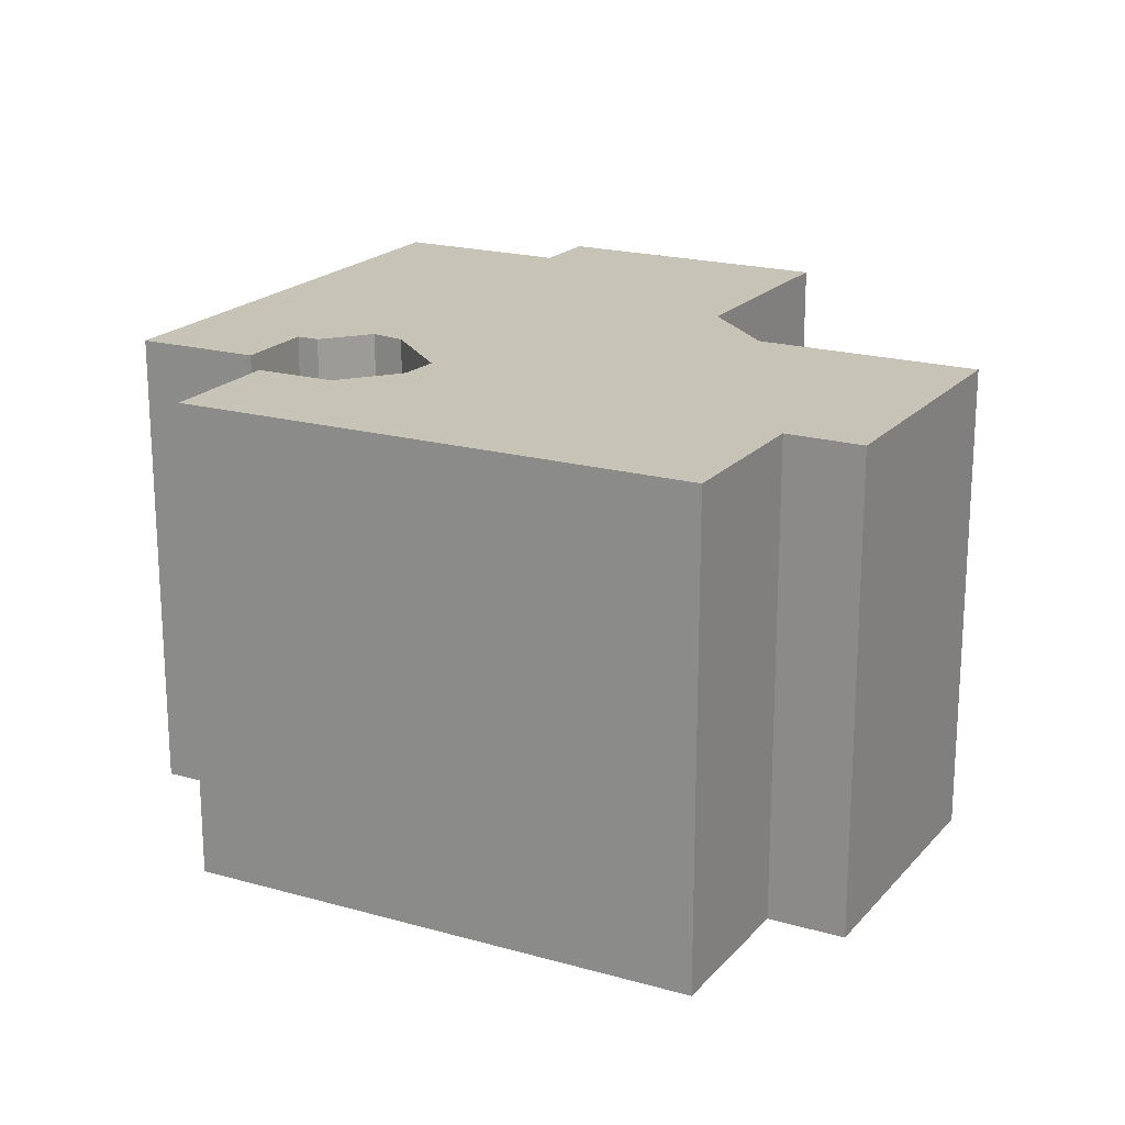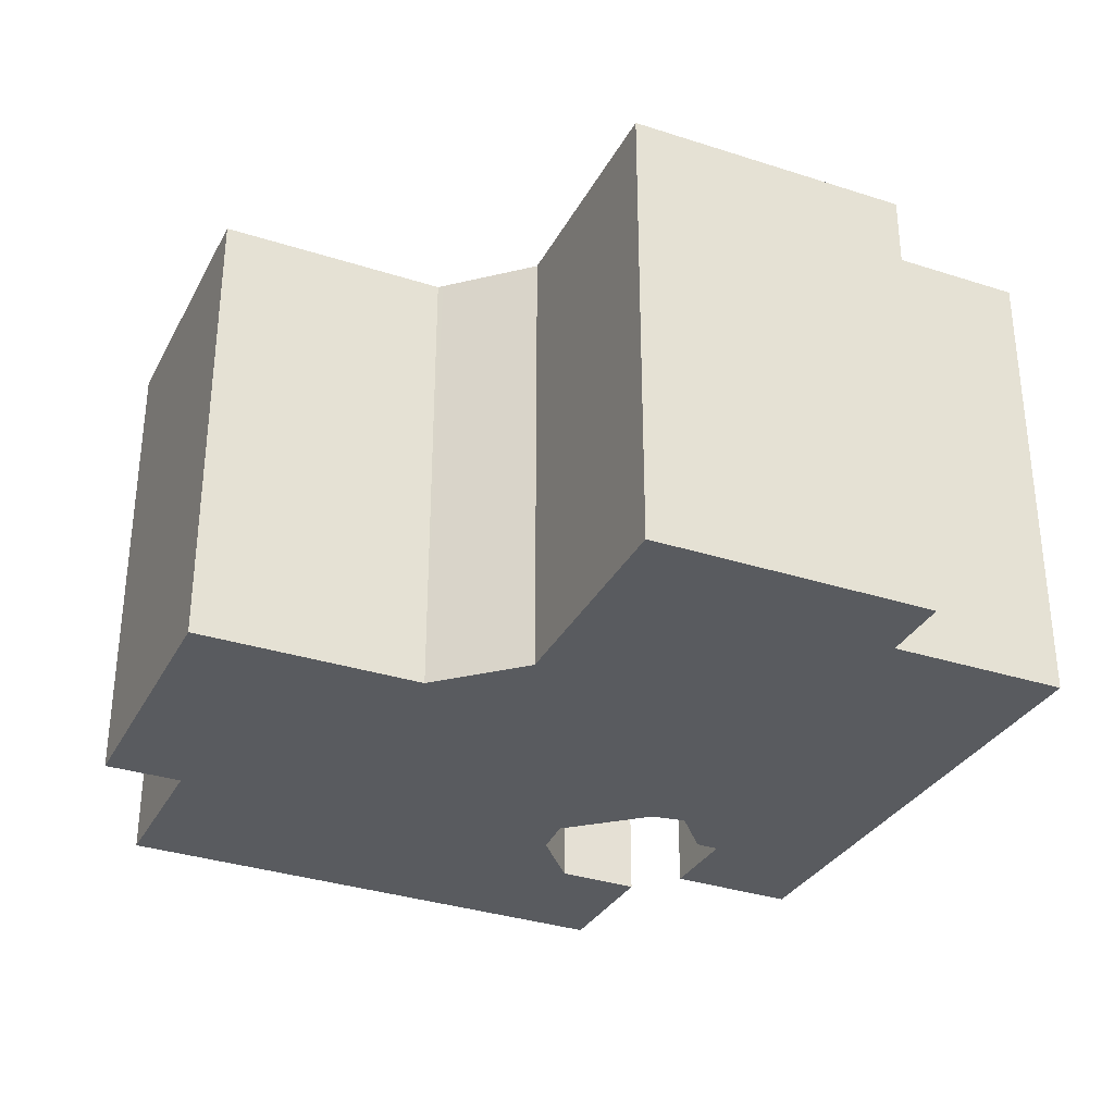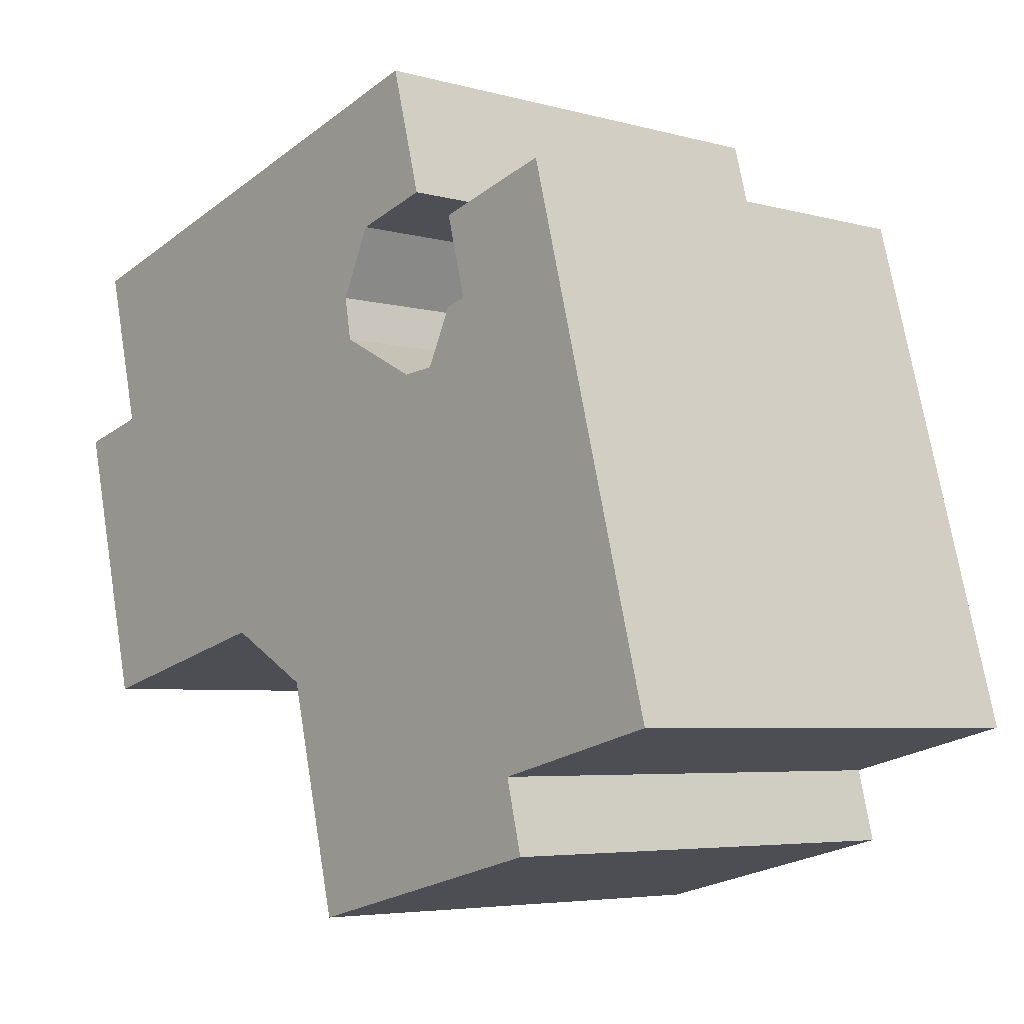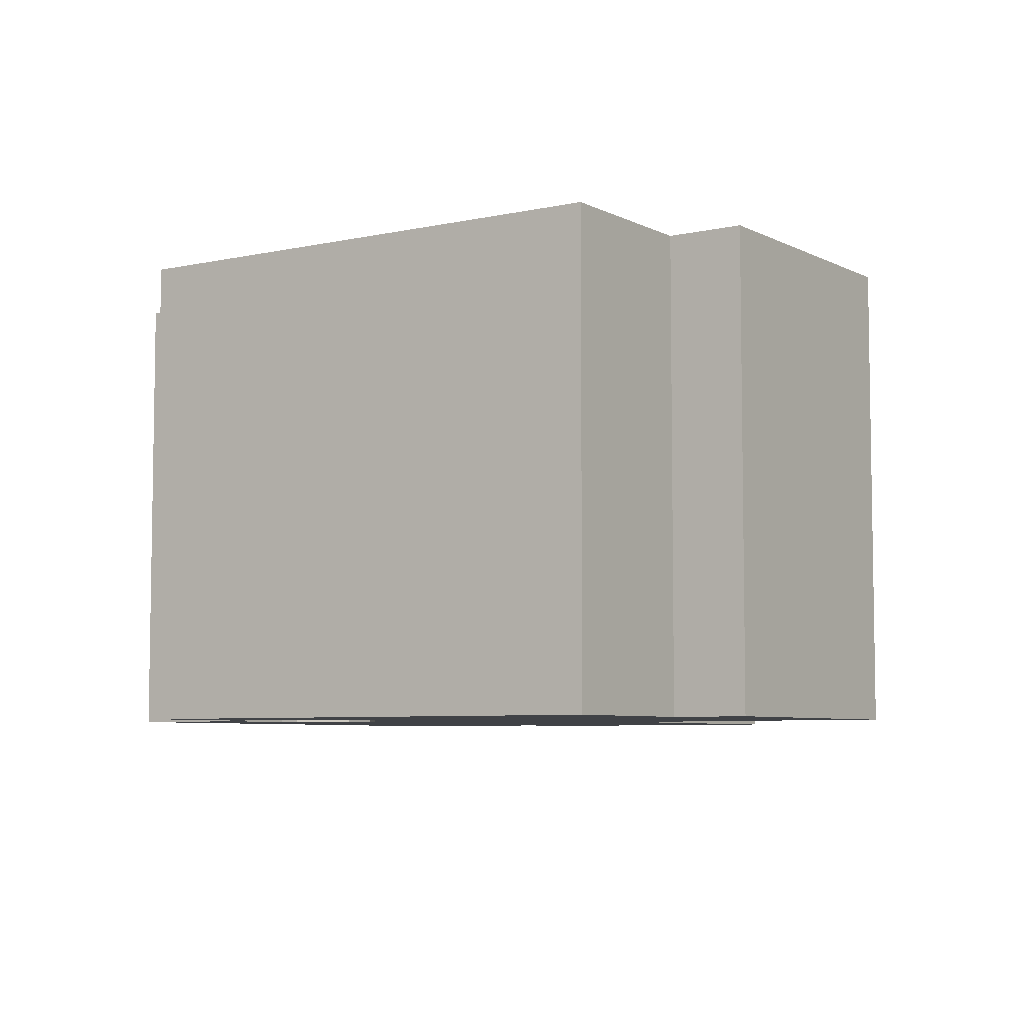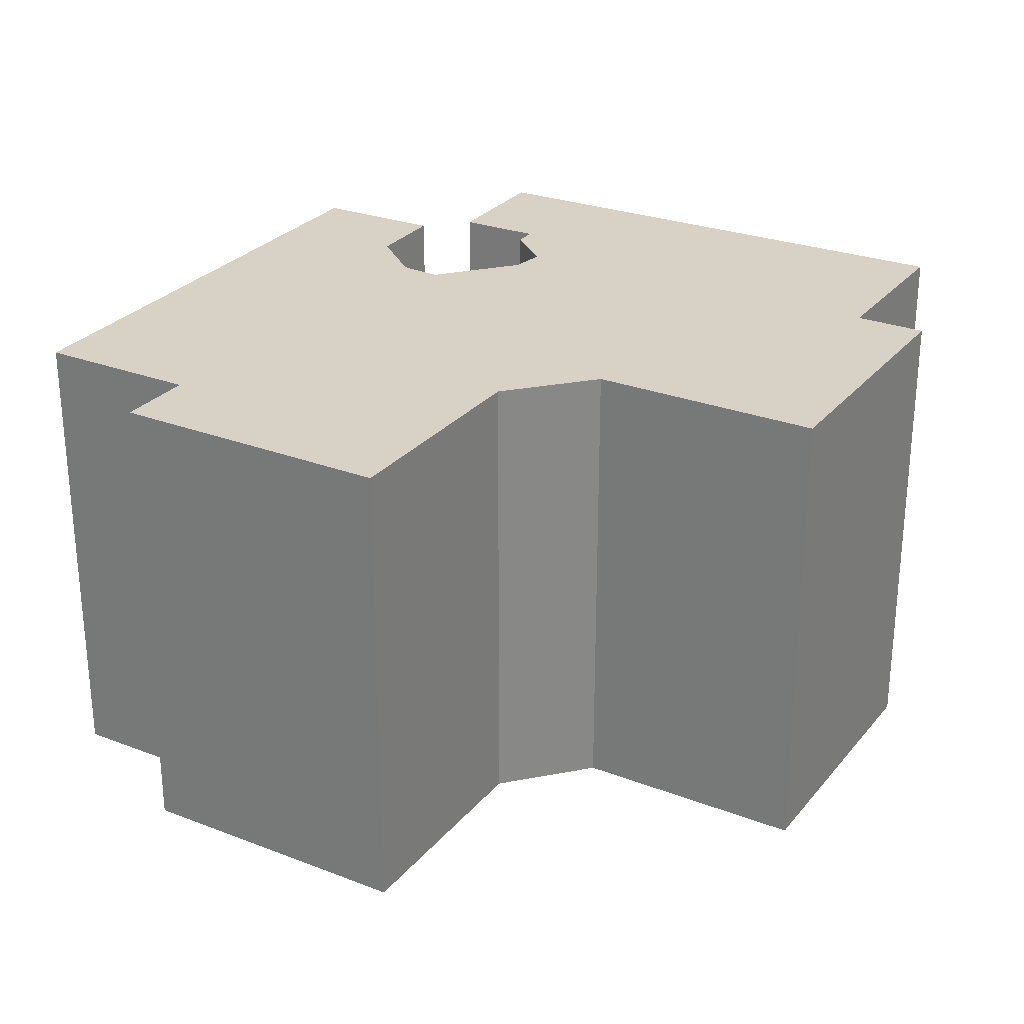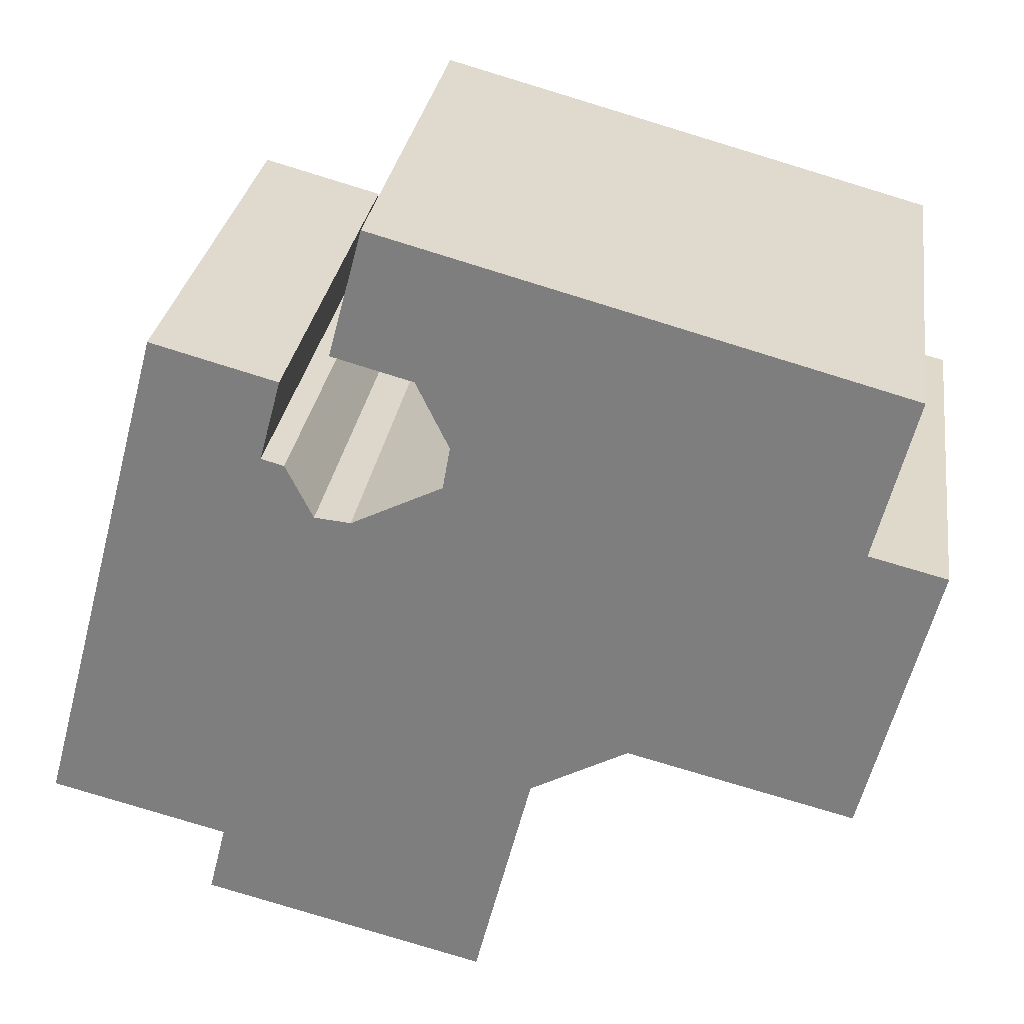
<metadata>
{"format":"obj","ext":"obj","renderer":"f3d","projection":"perspective","resolution":1024,"background":"white","views":[{"elev":19.6,"azim":42.5,"up":"+Y"},{"elev":-32.5,"azim":169.8,"up":"+Y"},{"elev":-5.1,"azim":-131.1,"up":"+Z"},{"elev":-6.2,"azim":48.5,"up":"+Y"},{"elev":27.2,"azim":134.7,"up":"+Y"},{"elev":29.1,"azim":8.3,"up":"+Z"}]}
</metadata>
<code>
v  21.48 12.54 1.104
v  21.29 12.54 8.939
v  23.3 12.54 8.442
v  6.268 12.54 10.47
v  6.743 12.54 12.64
v  6.841 12.54 12.61
v  3.601 12.54 13.48
v  21.54 12.54 9.921
v  18.57 12.54 14.16
v  22.34 12.54 13.15
v  15.69 12.54 2.54
v  17.45 12.54 14.46
v  11.12 12.54 16.15
v  15.59 12.54 2.564
v  15.46 12.54 2.493
v  13.06 12.54 1.177
v  11.56 12.54 -4.834
v  11.03 12.54 11.11
v  10.84 12.54 10
v  8.49 12.54 8.821
v  4.166 12.54 -2.998
v  7.554 12.54 8.904
v  7.329 12.54 9.36
v  4.625 12.54 -1.148
v  6.856 12.54 10.31
v  2.997 12.54 11.21
v  3.157 12.54 -0.784
v  1.751 12.54 6.552
v  0 12.54 7.679e-16
v  1.586 12.54 5.936
v  8.992 12.54 16.72
v  10.99 12.54 11.2
v  10.19 12.54 12.85
v  8.133 12.54 13.5
v  8.107 12.54 13.41
v  4.166 1.836e-16 -2.998
v  4.625 7.029e-17 -1.148
v  0 0 0
v  3.601 -8.253e-16 13.48
v  1.586 -3.635e-16 5.936
v  1.751 -4.012e-16 6.552
v  2.997 -6.867e-16 11.21
v  10.84 -6.125e-16 10
v  11.03 -6.804e-16 11.11
v  8.107 -8.209e-16 13.41
v  8.992 -1.024e-15 16.72
v  8.133 -8.268e-16 13.5
v  3.157 4.801e-17 -0.784
v  10.19 -7.868e-16 12.85
v  21.48 -6.76e-17 1.104
v  15.59 -1.57e-16 2.564
v  15.69 -1.555e-16 2.54
v  11.56 2.96e-16 -4.834
v  6.841 -7.723e-16 12.61
v  6.743 -7.739e-16 12.64
v  6.268 -6.412e-16 10.47
v  6.856 -6.315e-16 10.31
v  7.554 -5.452e-16 8.904
v  8.49 -5.401e-16 8.821
v  18.57 -8.668e-16 14.16
v  22.34 -8.051e-16 13.15
v  11.12 -9.887e-16 16.15
v  17.45 -8.851e-16 14.46
v  21.29 -5.474e-16 8.939
v  23.3 -5.169e-16 8.442
v  21.54 -6.075e-16 9.921
v  13.06 -7.207e-17 1.177
v  7.329 -5.731e-16 9.36
v  10.99 -6.859e-16 11.2
v  15.46 -1.527e-16 2.493
g defaultobject
f 1 2 3
f 4 5 6
f 5 4 7
f 8 9 10
f 9 8 2
f 9 2 1
f 9 1 11
f 9 11 12
f 12 11 13
f 13 11 14
f 13 14 15
f 13 15 16
f 13 16 17
f 13 17 18
f 18 17 19
f 19 17 20
f 20 17 21
f 20 21 22
f 22 21 23
f 23 21 24
f 23 24 25
f 25 24 4
f 4 24 7
f 24 26 7
f 26 24 27
f 26 27 28
f 28 27 29
f 28 29 30
f 18 31 13
f 31 18 32
f 31 32 33
f 31 33 34
f 34 33 35
f 36 24 21
f 24 36 37
f 38 30 29
f 30 38 28
f 28 38 26
f 26 38 7
f 7 38 39
f 39 38 40
f 39 40 41
f 39 41 42
f 43 18 19
f 18 43 44
f 45 34 35
f 34 45 31
f 31 45 46
f 46 45 47
f 37 27 24
f 27 37 29
f 29 37 38
f 38 37 48
f 49 35 33
f 35 49 45
f 50 11 1
f 11 50 14
f 14 50 51
f 51 50 52
f 53 21 17
f 21 53 36
f 39 5 7
f 5 39 6
f 6 39 54
f 54 39 55
f 56 25 4
f 25 56 57
f 58 20 22
f 20 58 59
f 46 13 31
f 13 46 12
f 12 46 9
f 9 46 10
f 10 46 60
f 10 60 61
f 60 46 62
f 60 62 63
f 64 3 2
f 3 64 65
f 54 4 6
f 4 54 56
f 61 8 10
f 8 61 2
f 2 61 64
f 64 61 66
f 65 1 3
f 1 65 50
f 67 17 16
f 17 67 53
f 57 23 25
f 23 57 22
f 22 57 58
f 58 57 68
f 59 19 20
f 19 59 43
f 44 32 18
f 32 44 33
f 33 44 49
f 49 44 69
f 51 15 14
f 15 51 16
f 16 51 67
f 67 51 70
f 60 66 61
f 66 60 64
f 64 50 65
f 50 64 52
f 52 64 60
f 52 60 63
f 52 63 62
f 52 62 51
f 51 62 70
f 70 62 67
f 67 62 53
f 53 62 44
f 44 62 69
f 69 62 49
f 49 62 46
f 49 46 47
f 49 47 45
f 53 43 36
f 43 53 44
f 36 43 59
f 36 59 58
f 36 58 68
f 36 68 37
f 37 68 57
f 37 57 56
f 55 56 54
f 56 55 39
f 56 39 37
f 37 39 48
f 48 39 42
f 48 42 41
f 48 41 38
f 38 41 40

</code>
